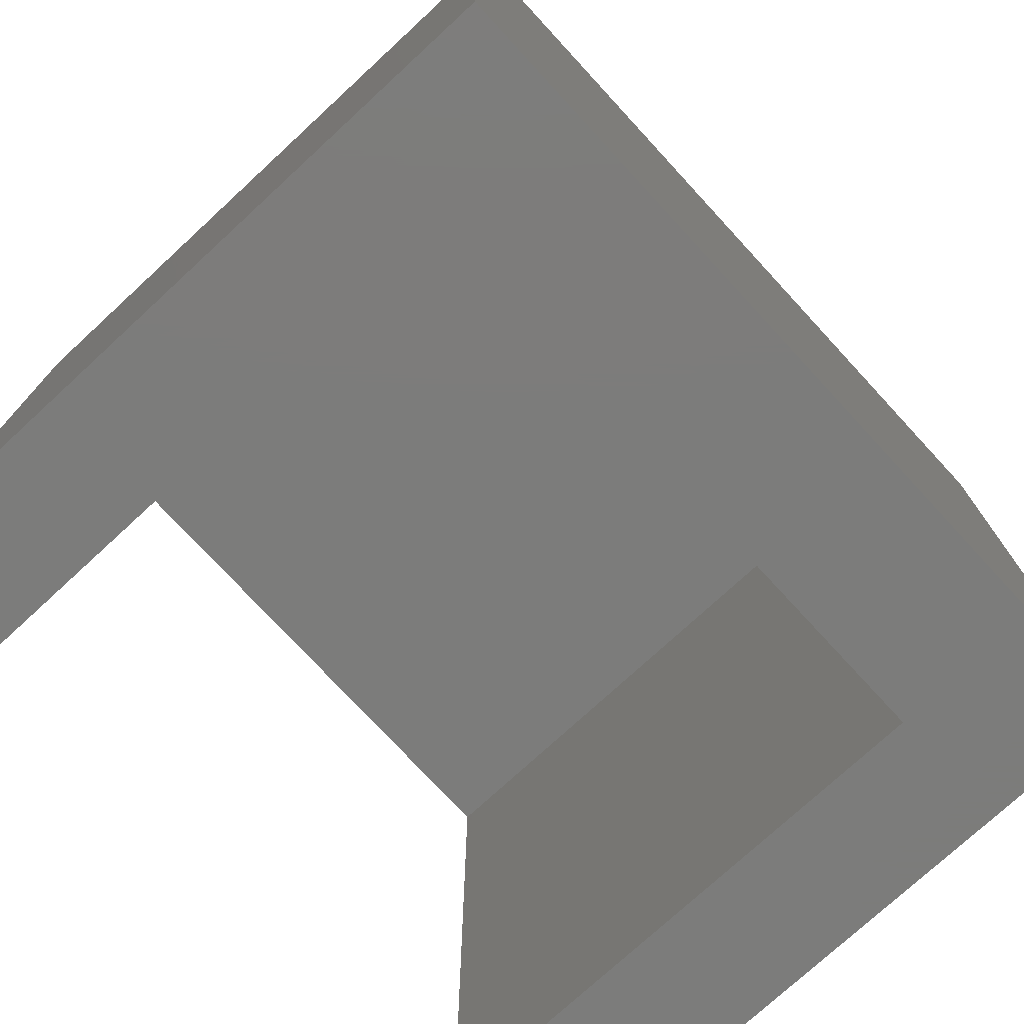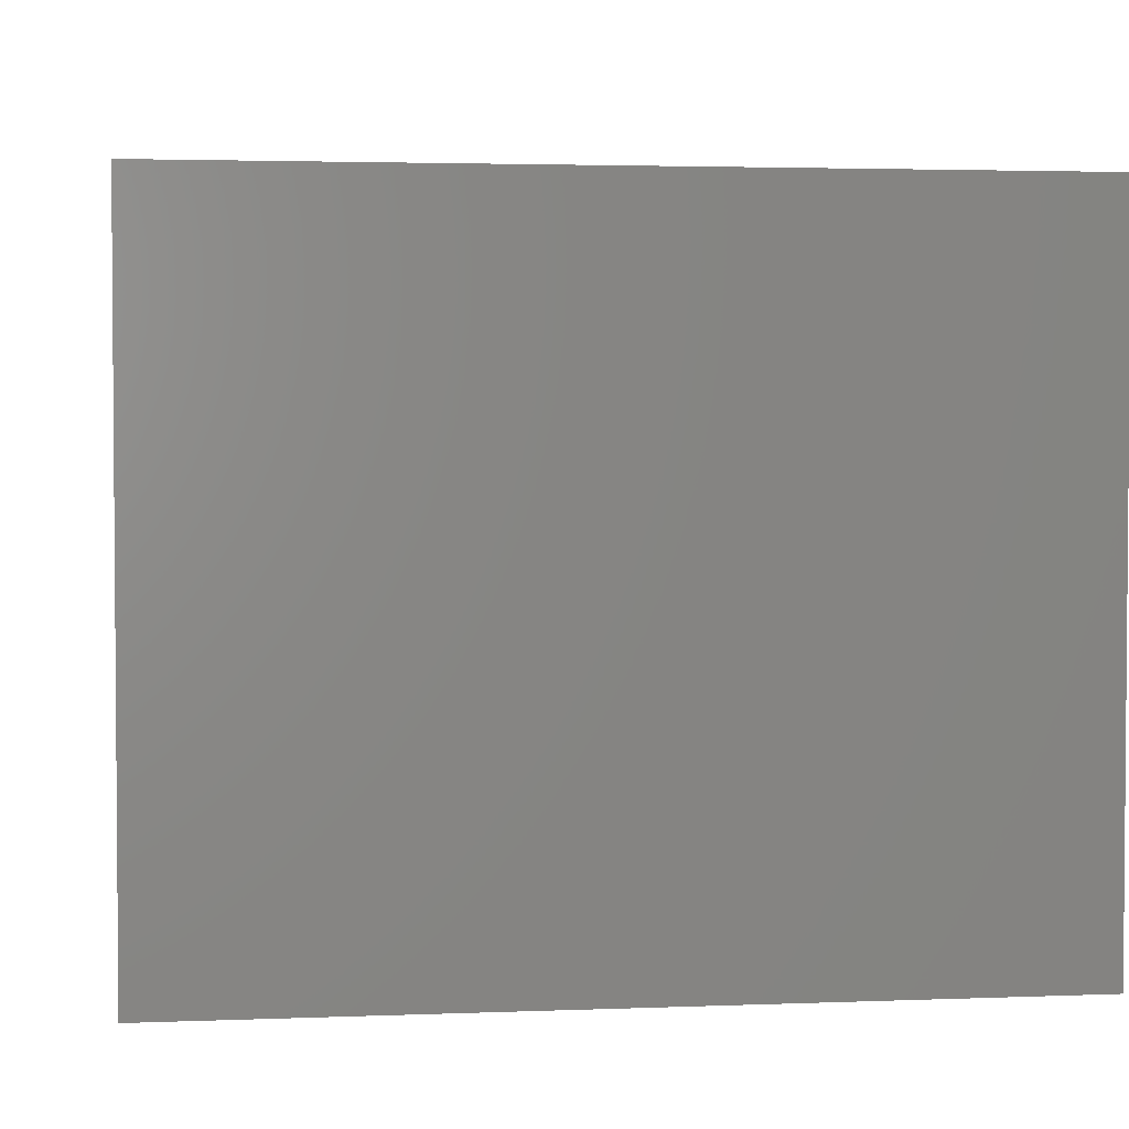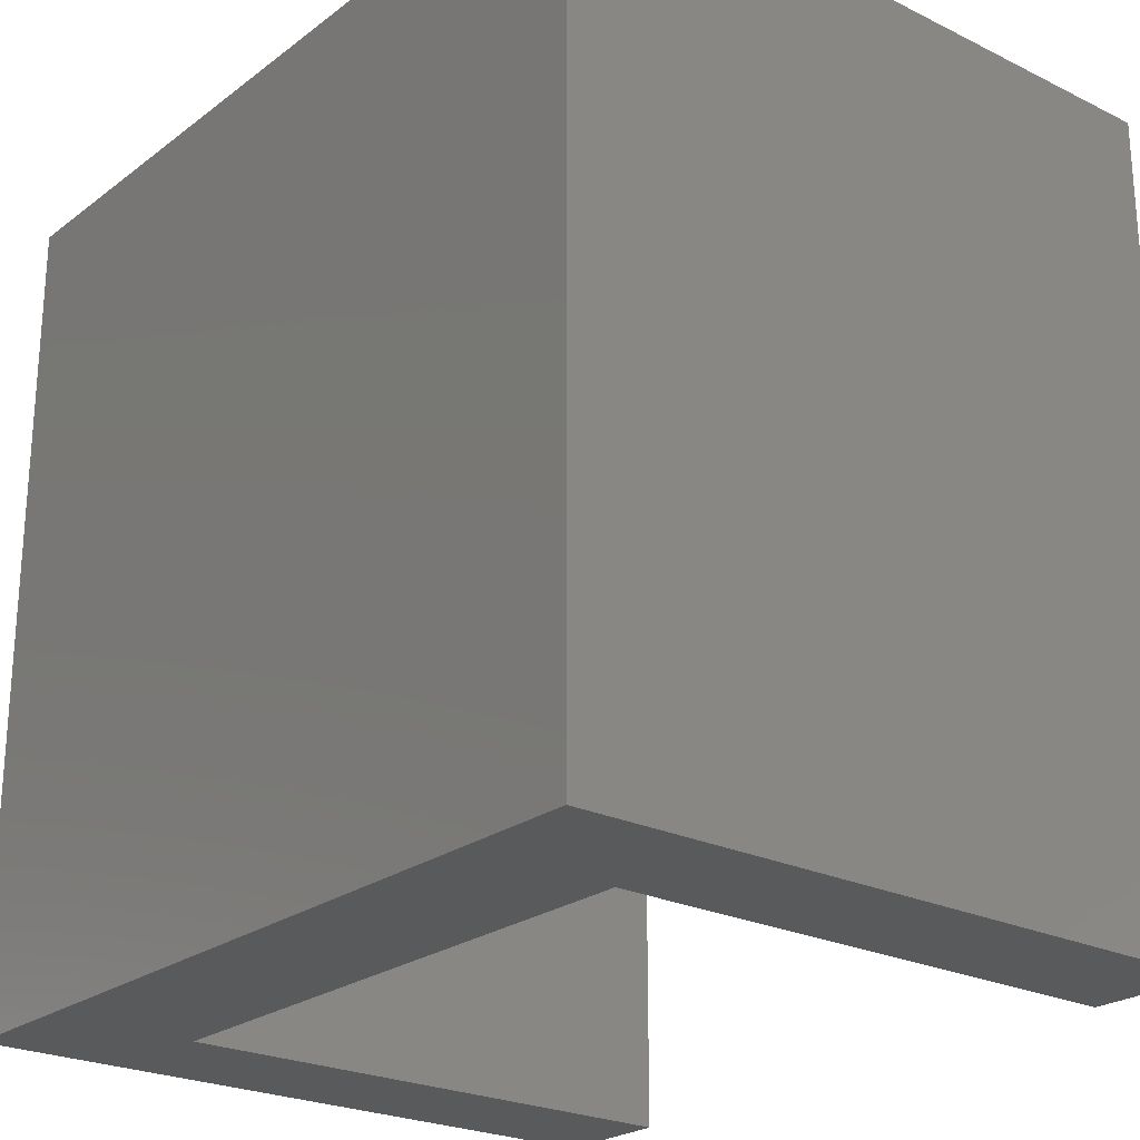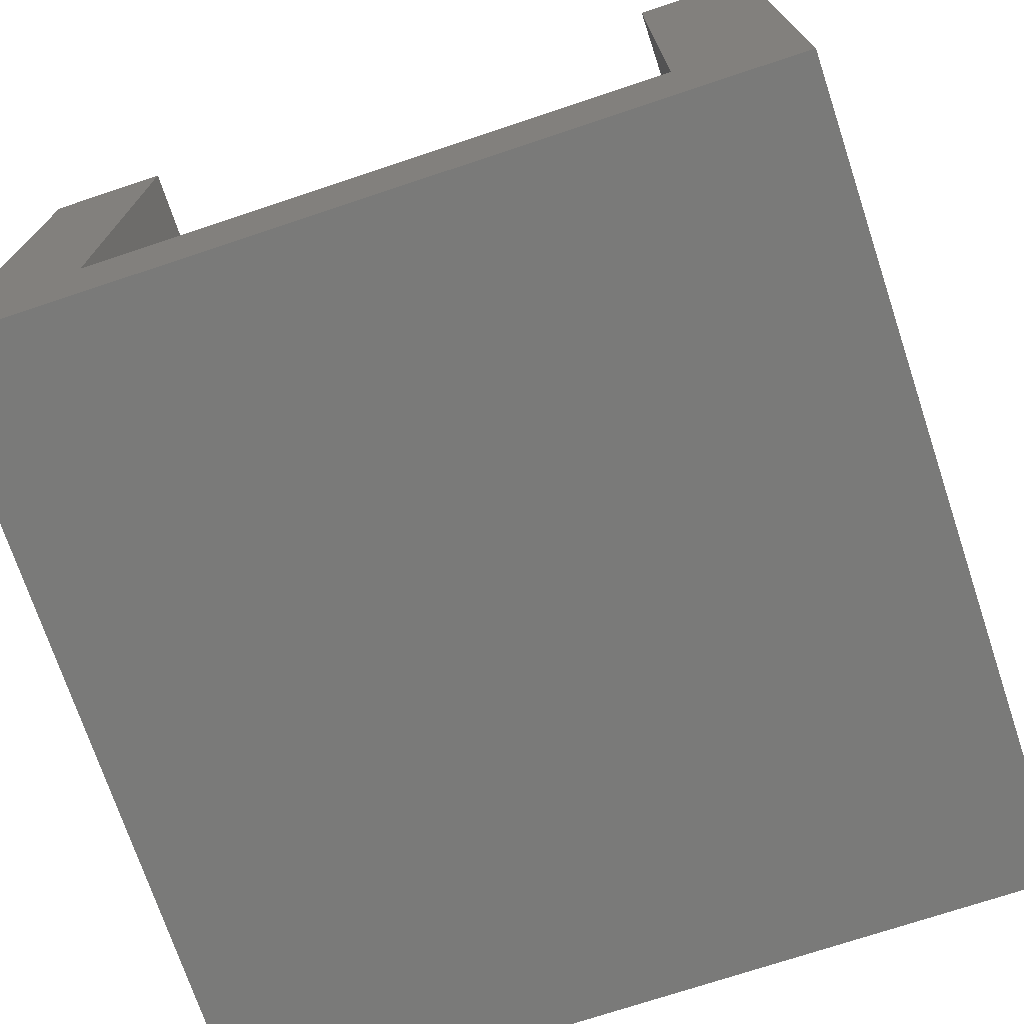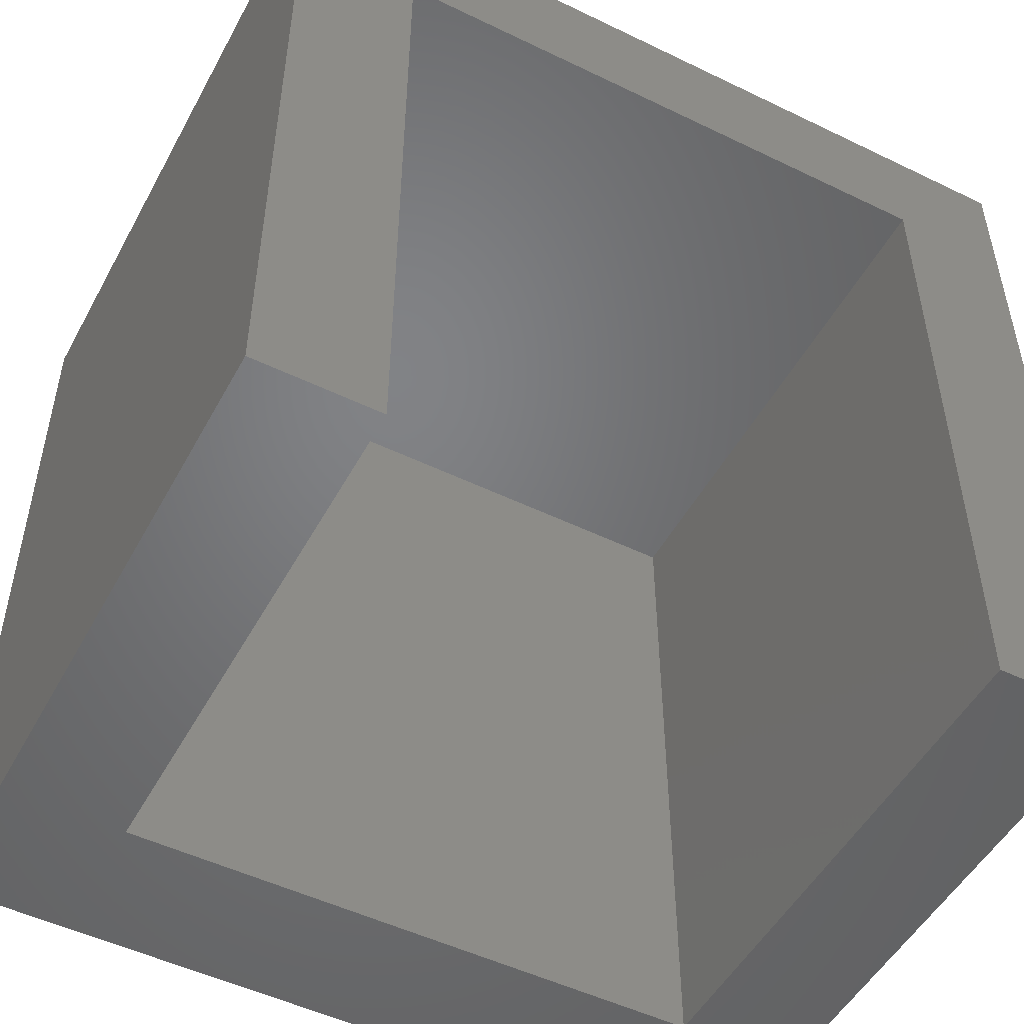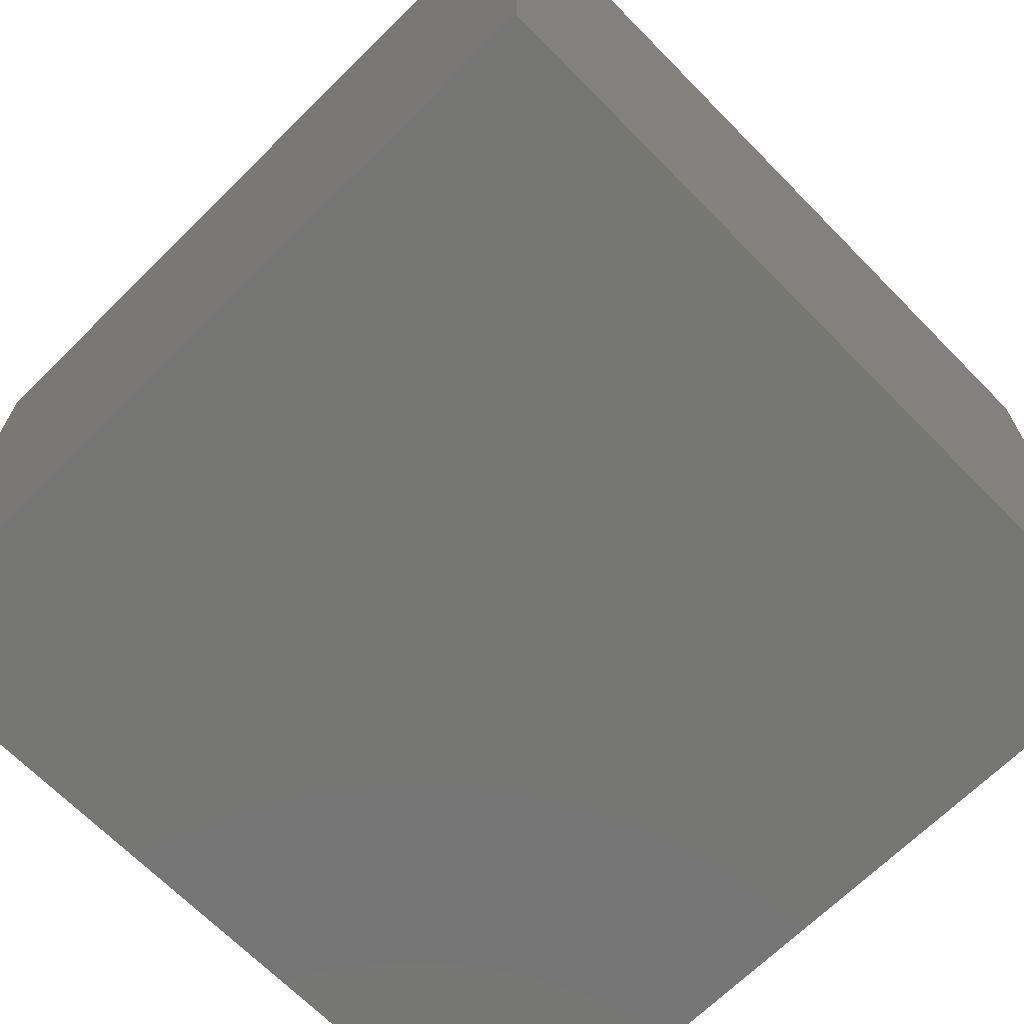
<metadata>
{"format":"stl","ext":"stl","renderer":"f3d","projection":"perspective","resolution":1024,"background":"white","views":[{"elev":-75.5,"azim":132.7,"up":"+Y"},{"elev":2.9,"azim":82.2,"up":"+Z"},{"elev":-23.9,"azim":-129.2,"up":"+Y"},{"elev":-72.9,"azim":18.4,"up":"+Z"},{"elev":-50.7,"azim":-27.9,"up":"+Y"},{"elev":-68.3,"azim":-135.4,"up":"+Z"}]}
</metadata>
<code>
# stl→obj: 16 verts, 28 faces
v 0 0 0
v 0 0 14
v 0 17 0
v 0 17 14
v 2.5 0 3
v 17 0 0
v 2.5 0 14
v 17 0 14
v 14.5 0 14
v 14.5 0 3
v 17 17 0
v 17 17 14
v 14.5 14.5 14
v 2.5 14.5 14
v 2.5 14.5 3
v 14.5 14.5 3
f 1 2 3
f 3 2 4
f 5 1 6
f 5 7 2
f 8 9 6
f 9 10 6
f 2 1 5
f 10 5 6
f 1 3 6
f 6 3 11
f 3 4 11
f 11 4 12
f 4 2 7
f 13 4 14
f 14 4 7
f 12 4 13
f 8 13 9
f 12 13 8
f 7 5 15
f 14 7 15
f 15 5 10
f 16 15 10
f 10 9 16
f 16 9 13
f 8 6 11
f 12 8 11
f 14 15 16
f 13 14 16

</code>
